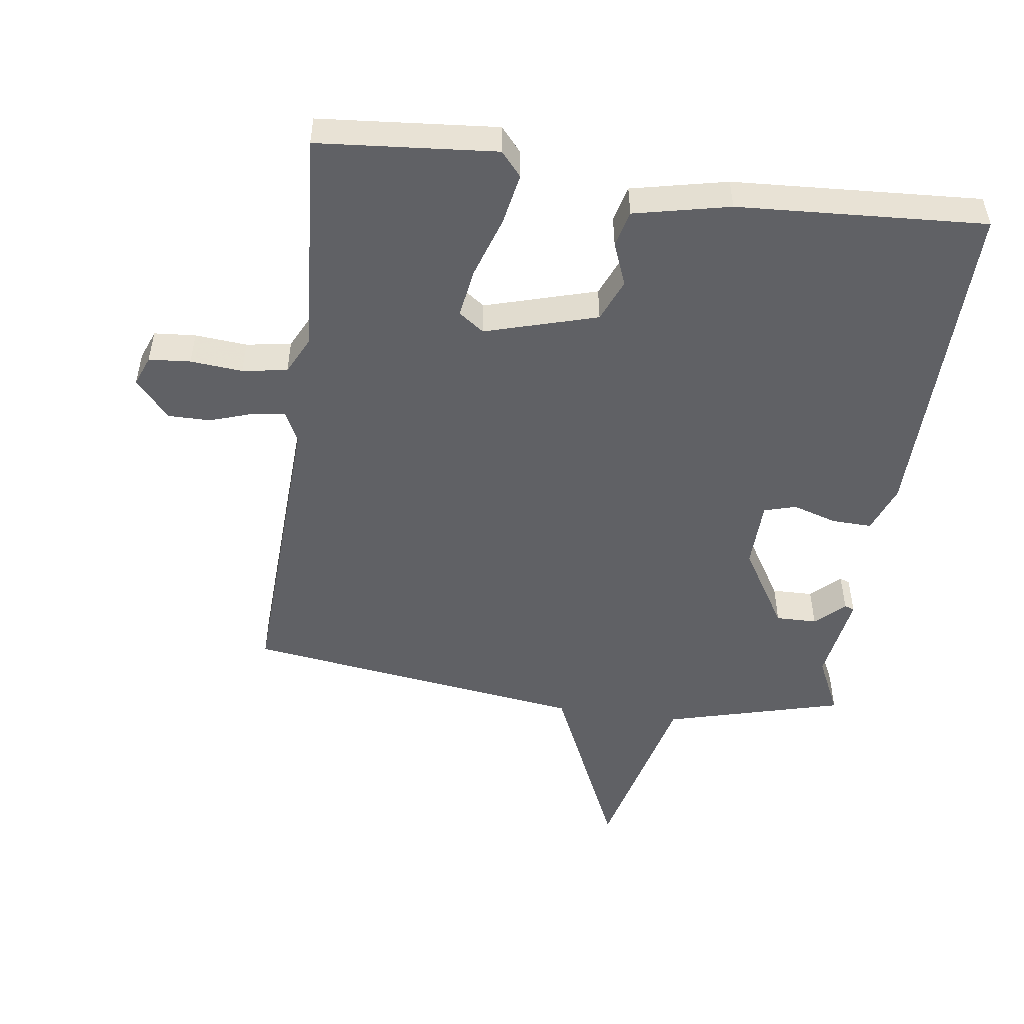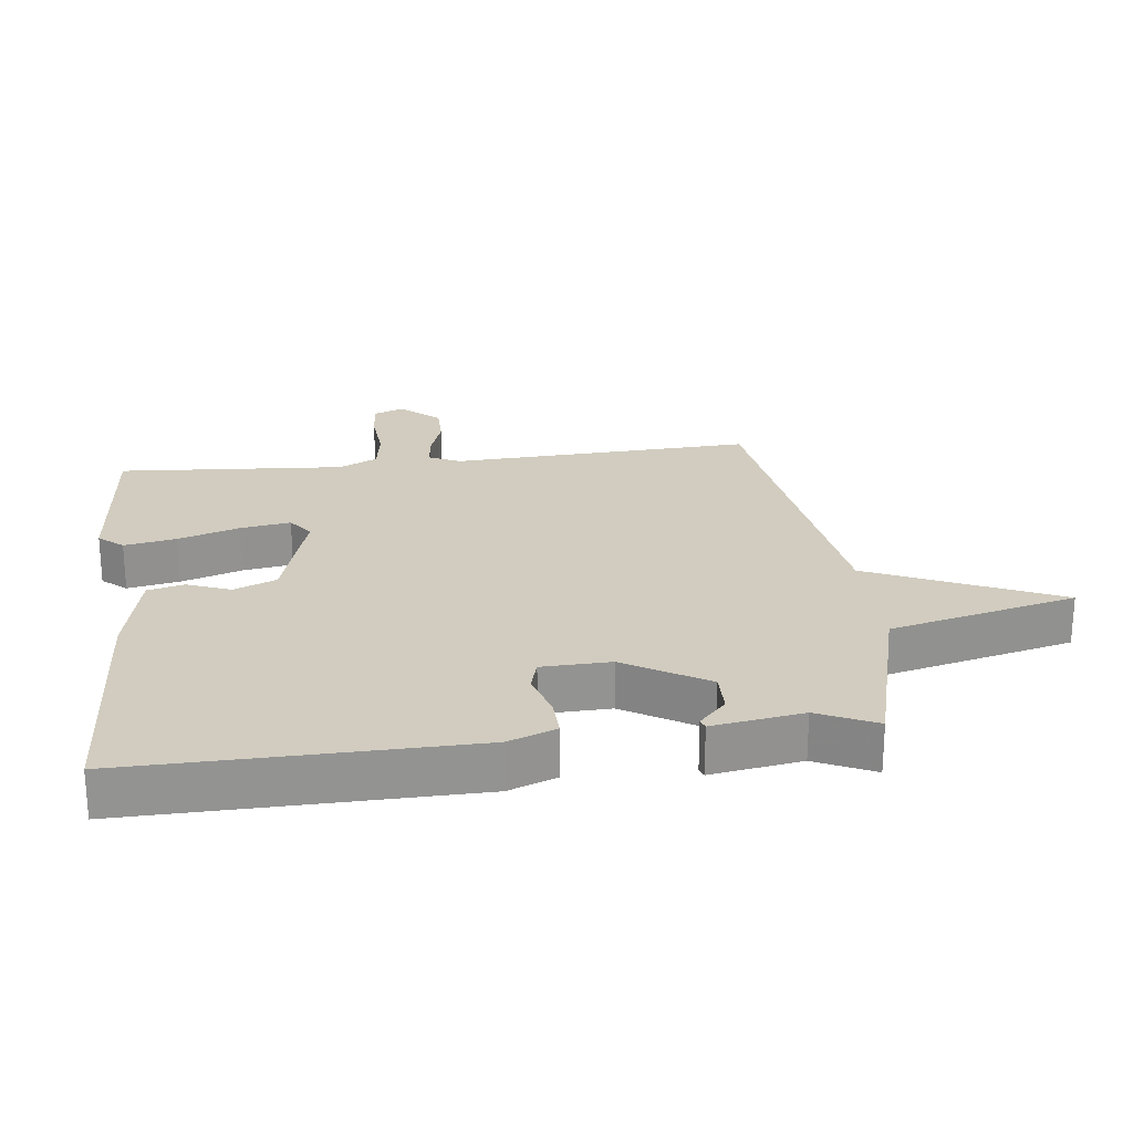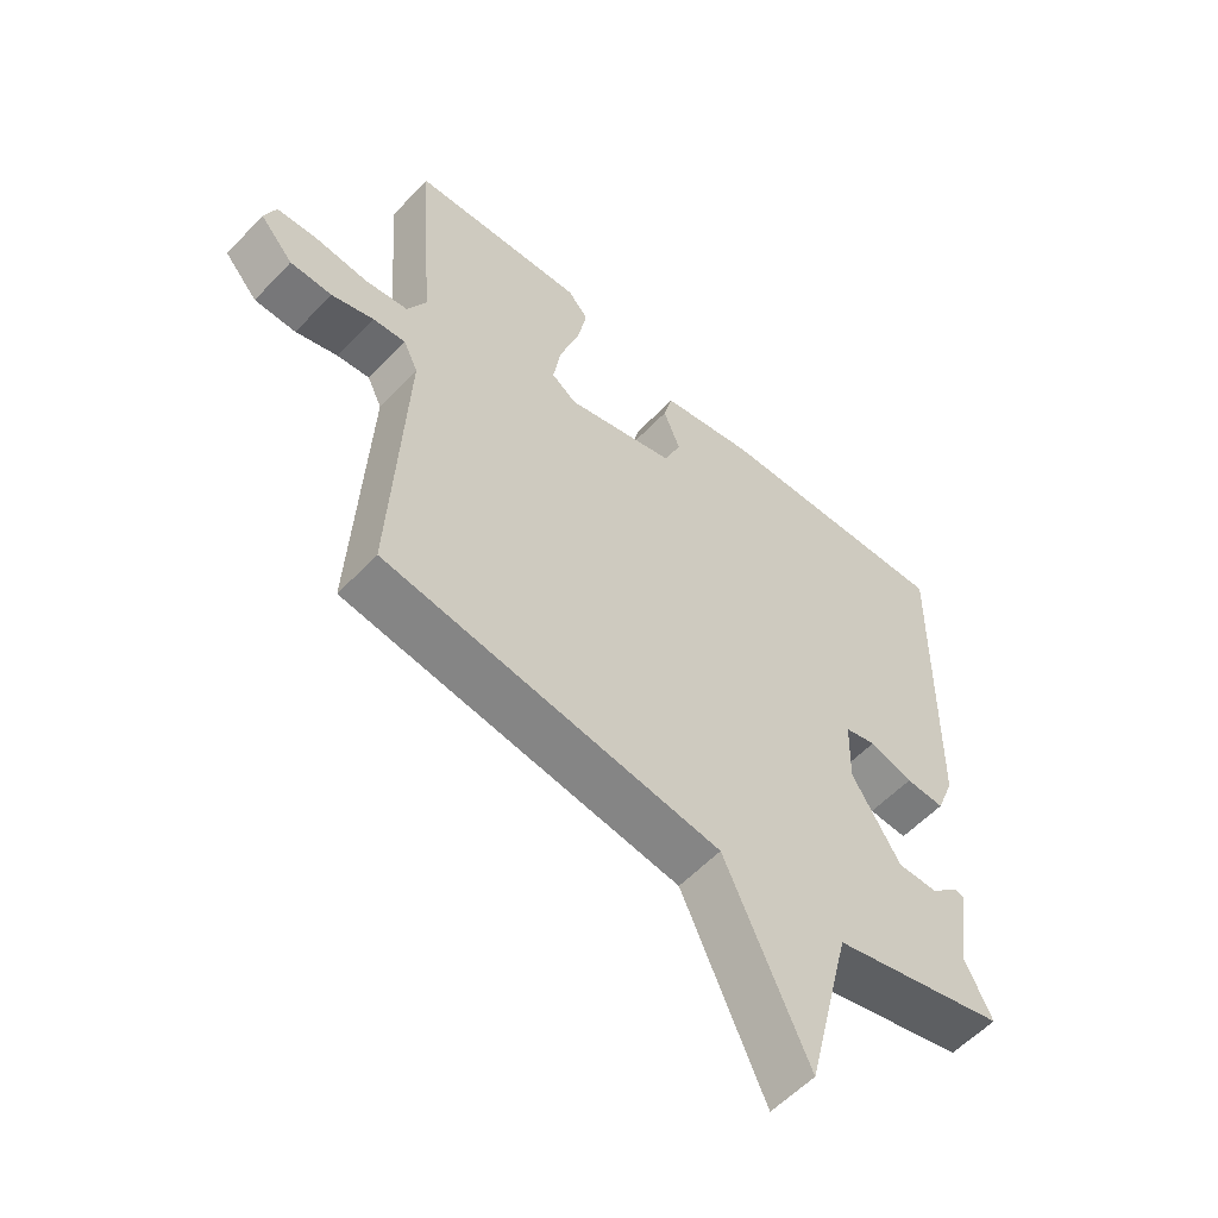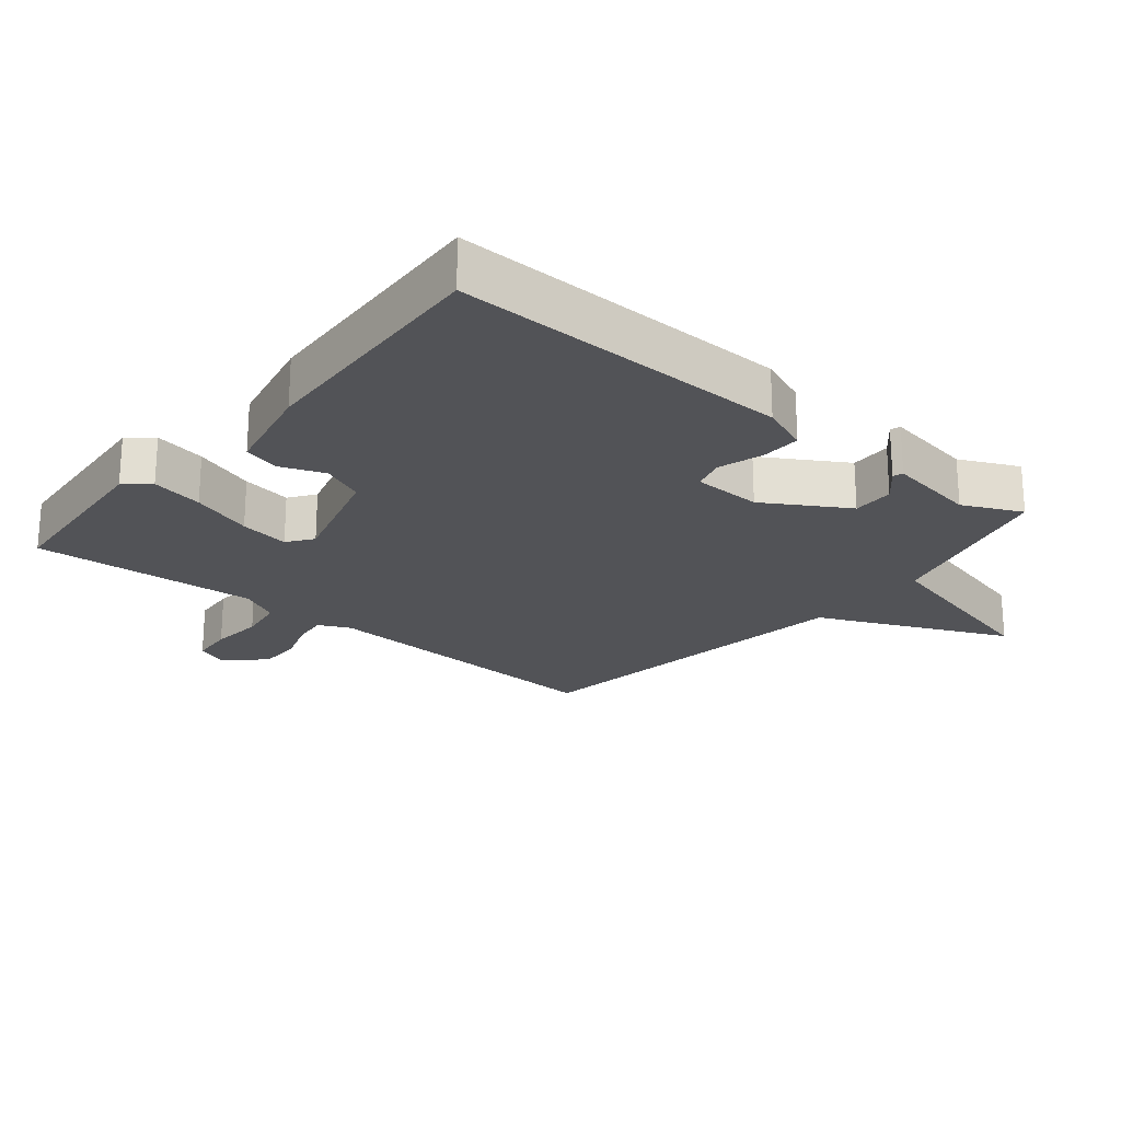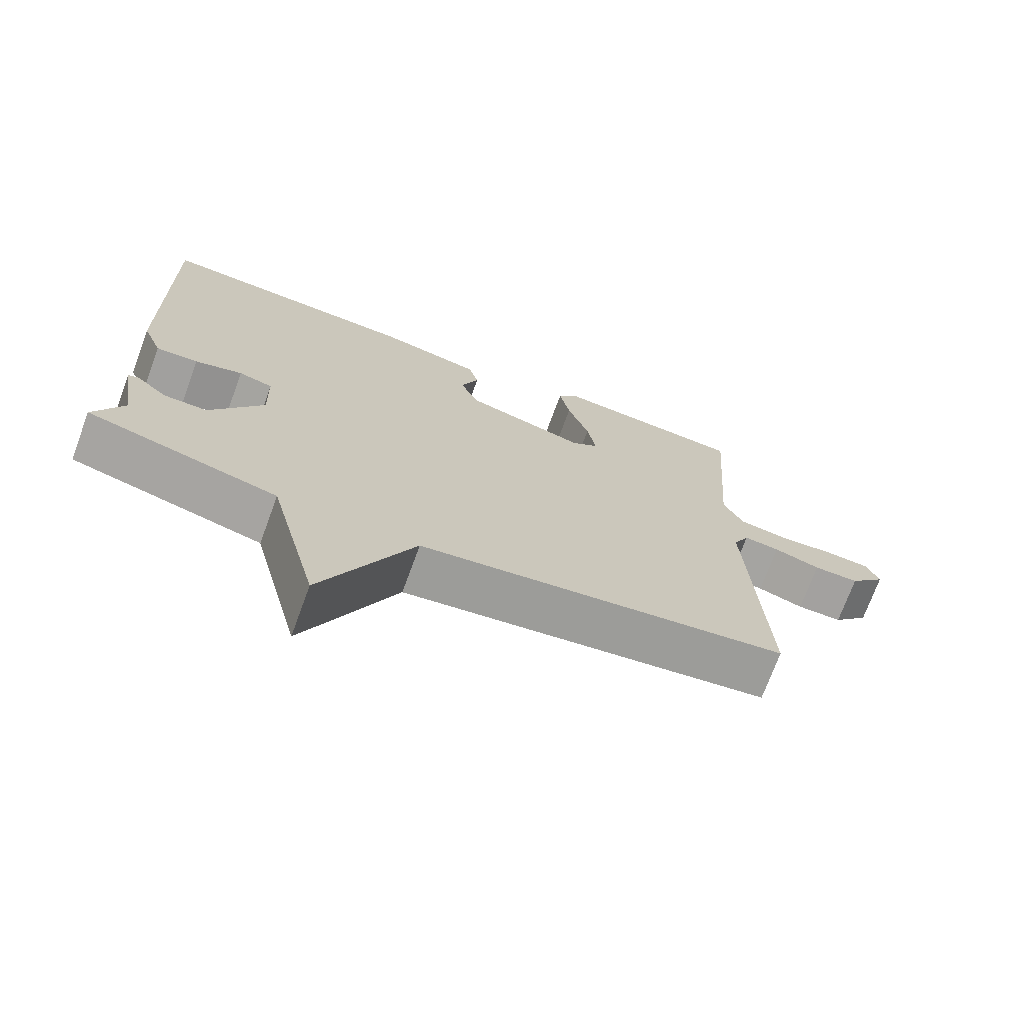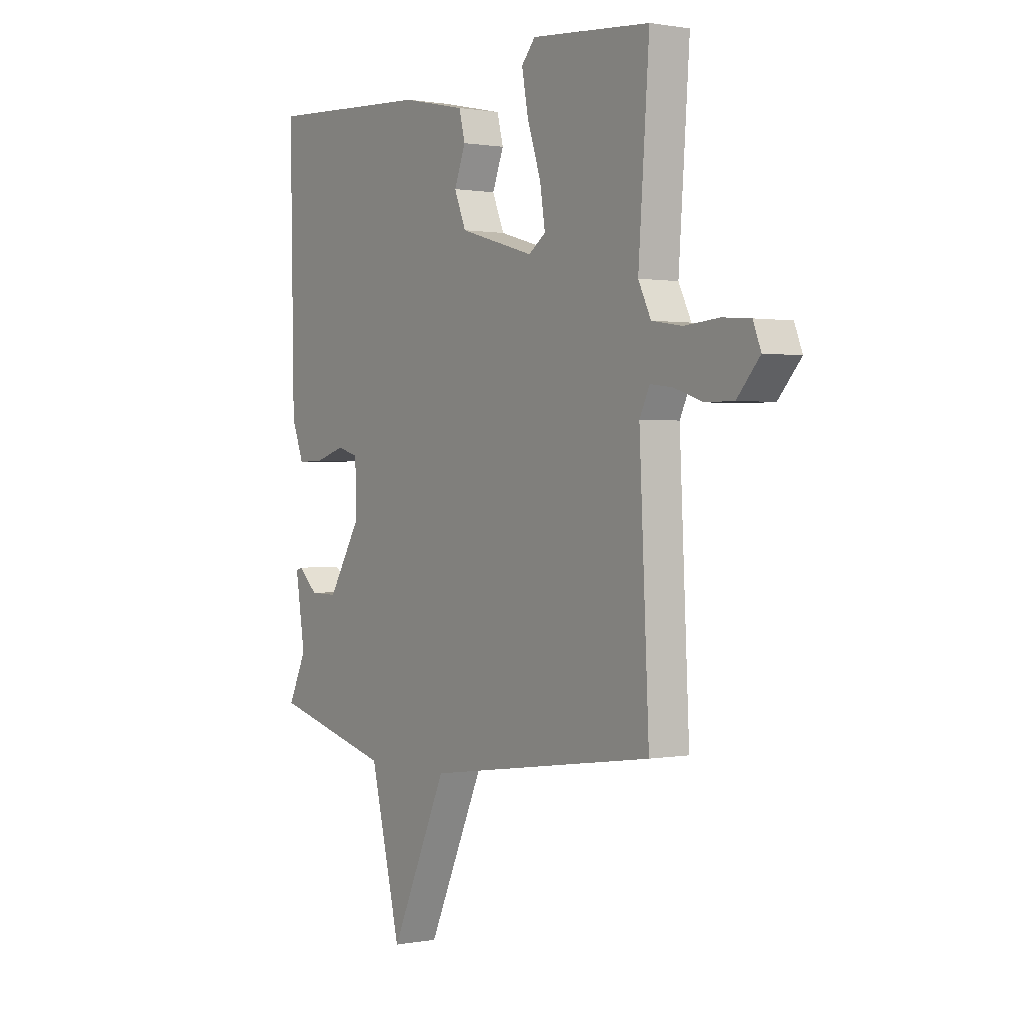
<metadata>
{"format":"obj","ext":"obj","renderer":"f3d","projection":"perspective","resolution":1024,"background":"white","views":[{"elev":-50.3,"azim":-7.8,"up":"+Y"},{"elev":23.8,"azim":83.1,"up":"+Y"},{"elev":-57.2,"azim":-42.8,"up":"+Z"},{"elev":-22.4,"azim":50.3,"up":"+Y"},{"elev":-72.3,"azim":159.8,"up":"+Z"},{"elev":0.7,"azim":-124.3,"up":"+Z"}]}
</metadata>
<code>
v 0.5 0.07 -0.5
v 0.226 0.07 -0.573
v 0.156 0.07 -0.859
v 0.026 0.07 -0.573
v -0.5 0.07 -0.5
v -0.478 0.07 -0.038
v -0.501 0.07 0.01
v -0.552 0.07 0.004
v -0.618 0.07 -0.018
v -0.683 0.07 -0.018
v -0.735 0.07 0.041
v -0.717 0.07 0.087
v -0.653 0.07 0.092
v -0.573 0.07 0.085
v -0.504 0.07 0.096
v -0.475 0.07 0.155
v -0.5 0.07 0.5
v -0.227 0.07 0.523
v -0.195 0.07 0.486
v -0.21 0.07 0.407
v -0.241 0.07 0.313
v -0.253 0.07 0.237
v -0.214 0.07 0.209
v -0.042 0.07 0.259
v -0.015 0.07 0.324
v -0.041 0.07 0.391
v -0.027 0.07 0.446
v 0.12 0.07 0.478
v 0.5 0.07 0.5
v 0.491 0.07 -0.016
v 0.463 0.07 -0.089
v 0.402 0.07 -0.087
v 0.334 0.07 -0.066
v 0.285 0.07 -0.08
v 0.282 0.07 -0.185
v 0.358 0.07 -0.31
v 0.421 0.07 -0.309
v 0.465 0.07 -0.268
v 0.48 0.07 -0.273
v 0.458 0.07 -0.411
v 0.5 0 -0.5
v 0.226 0 -0.573
v 0.156 0 -0.859
v 0.026 0 -0.573
v -0.5 0 -0.5
v -0.478 0 -0.038
v -0.501 0 0.01
v -0.552 0 0.004
v -0.618 0 -0.018
v -0.683 0 -0.018
v -0.735 0 0.041
v -0.717 0 0.087
v -0.653 0 0.092
v -0.573 0 0.085
v -0.504 0 0.096
v -0.475 0 0.155
v -0.5 0 0.5
v -0.227 0 0.523
v -0.195 0 0.486
v -0.21 0 0.407
v -0.241 0 0.313
v -0.253 0 0.237
v -0.214 0 0.209
v -0.042 0 0.259
v -0.015 0 0.324
v -0.041 0 0.391
v -0.027 0 0.446
v 0.12 0 0.478
v 0.5 0 0.5
v 0.491 0 -0.016
v 0.463 0 -0.089
v 0.402 0 -0.087
v 0.334 0 -0.066
v 0.285 0 -0.08
v 0.282 0 -0.185
v 0.358 0 -0.31
v 0.421 0 -0.309
v 0.465 0 -0.268
v 0.48 0 -0.273
v 0.458 0 -0.411
f 37 38 39 40
f 36 37 40
f 36 40 1 2
f 35 36 2
f 2 3 4
f 35 2 4
f 34 35 4
f 31 32 33
f 30 31 33
f 29 30 33
f 28 29 33
f 27 28 33
f 26 27 33
f 25 26 33
f 24 25 33 34
f 4 5 6
f 34 4 6
f 24 34 6
f 23 24 6
f 19 20 21
f 18 19 21
f 17 18 21
f 16 17 21
f 15 16 21 22
f 12 13 14
f 11 12 14
f 10 11 14
f 9 10 14
f 8 9 14
f 7 8 14 15
f 15 22 23
f 7 15 23
f 6 7 23
f 80 79 78 77
f 80 77 76
f 42 41 80 76
f 42 76 75
f 44 43 42
f 44 42 75
f 44 75 74
f 73 72 71
f 73 71 70
f 73 70 69
f 73 69 68
f 73 68 67
f 73 67 66
f 73 66 65
f 74 73 65 64
f 46 45 44
f 46 44 74
f 46 74 64
f 46 64 63
f 61 60 59
f 61 59 58
f 61 58 57
f 61 57 56
f 62 61 56 55
f 54 53 52
f 54 52 51
f 54 51 50
f 54 50 49
f 54 49 48
f 55 54 48 47
f 63 62 55
f 63 55 47
f 63 47 46
f 1 41 42 2
f 2 42 43 3
f 3 43 44 4
f 4 44 45 5
f 5 45 46 6
f 6 46 47 7
f 7 47 48 8
f 8 48 49 9
f 9 49 50 10
f 10 50 51 11
f 11 51 52 12
f 12 52 53 13
f 13 53 54 14
f 14 54 55 15
f 15 55 56 16
f 16 56 57 17
f 17 57 58 18
f 18 58 59 19
f 19 59 60 20
f 20 60 61 21
f 21 61 62 22
f 22 62 63 23
f 23 63 64 24
f 24 64 65 25
f 25 65 66 26
f 26 66 67 27
f 27 67 68 28
f 28 68 69 29
f 29 69 70 30
f 30 70 71 31
f 31 71 72 32
f 32 72 73 33
f 33 73 74 34
f 34 74 75 35
f 35 75 76 36
f 36 76 77 37
f 37 77 78 38
f 38 78 79 39
f 39 79 80 40
f 40 80 41 1

</code>
